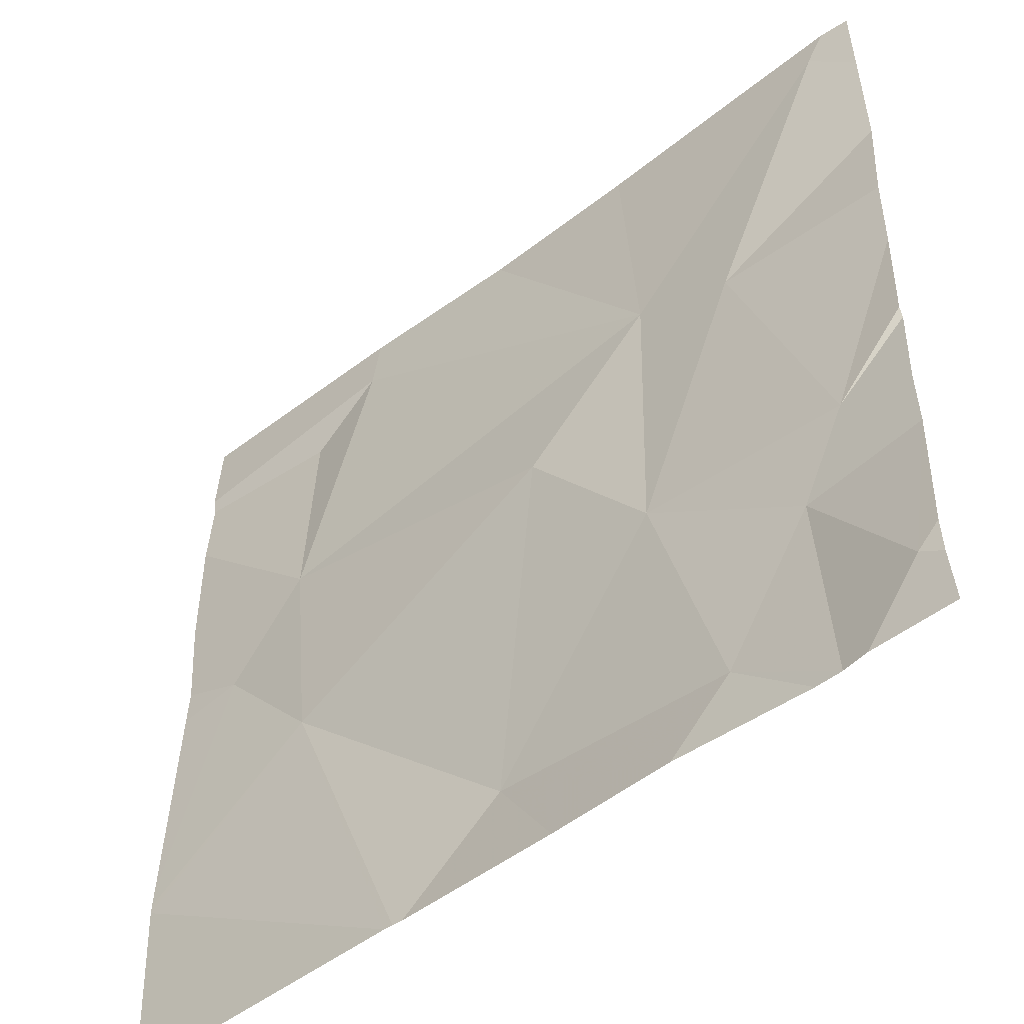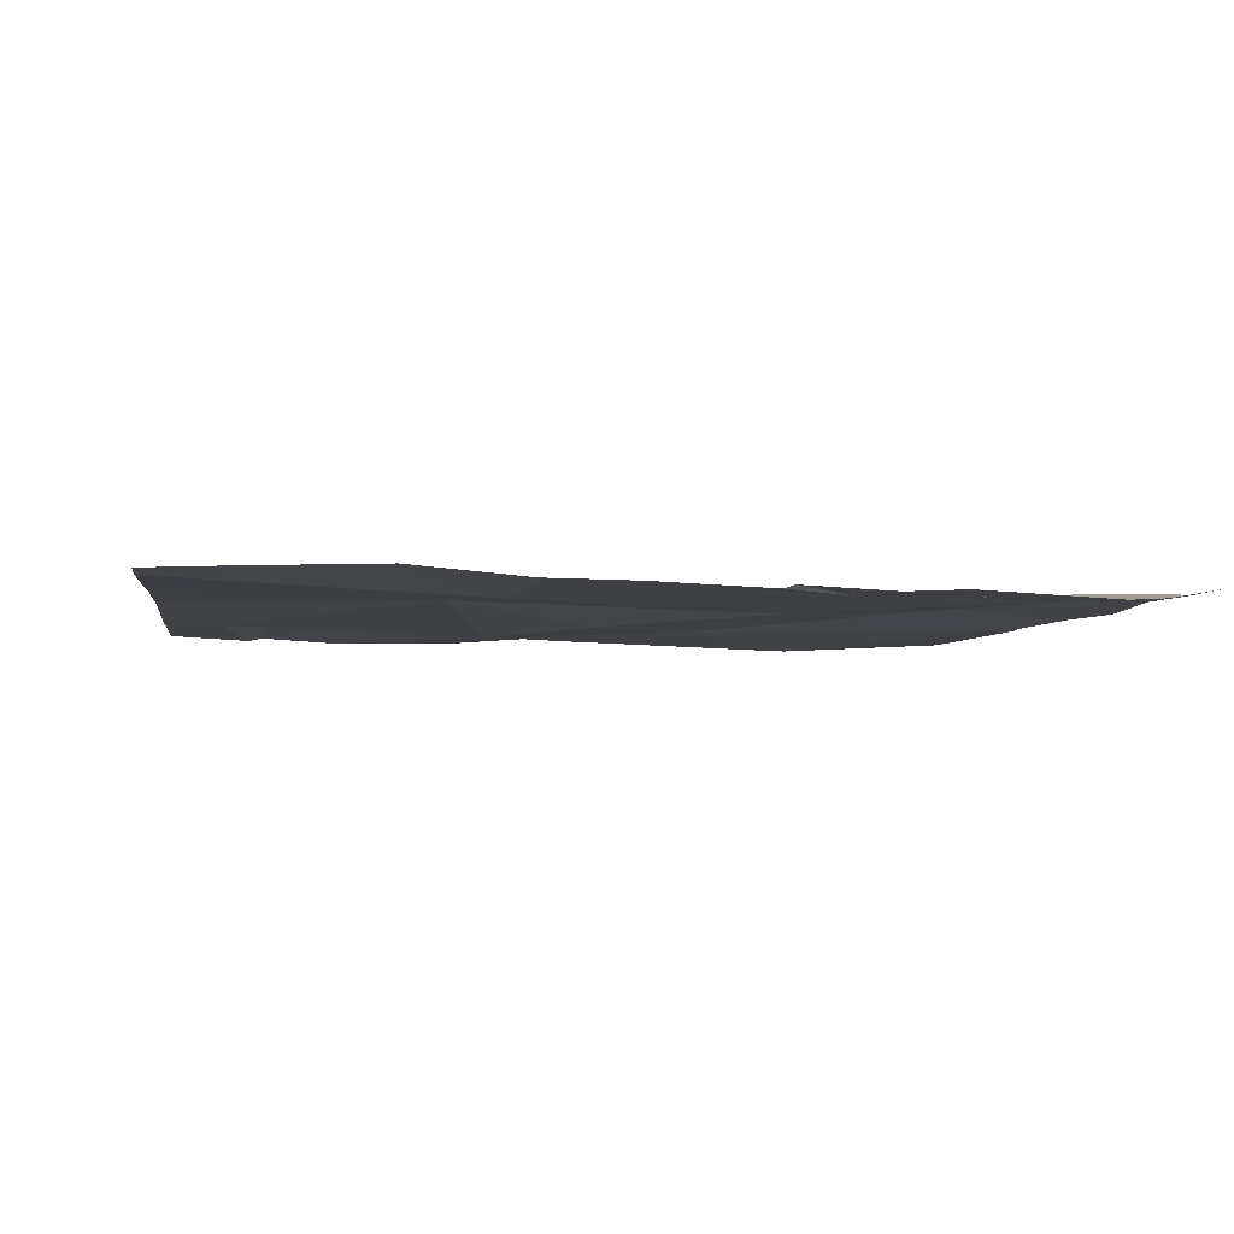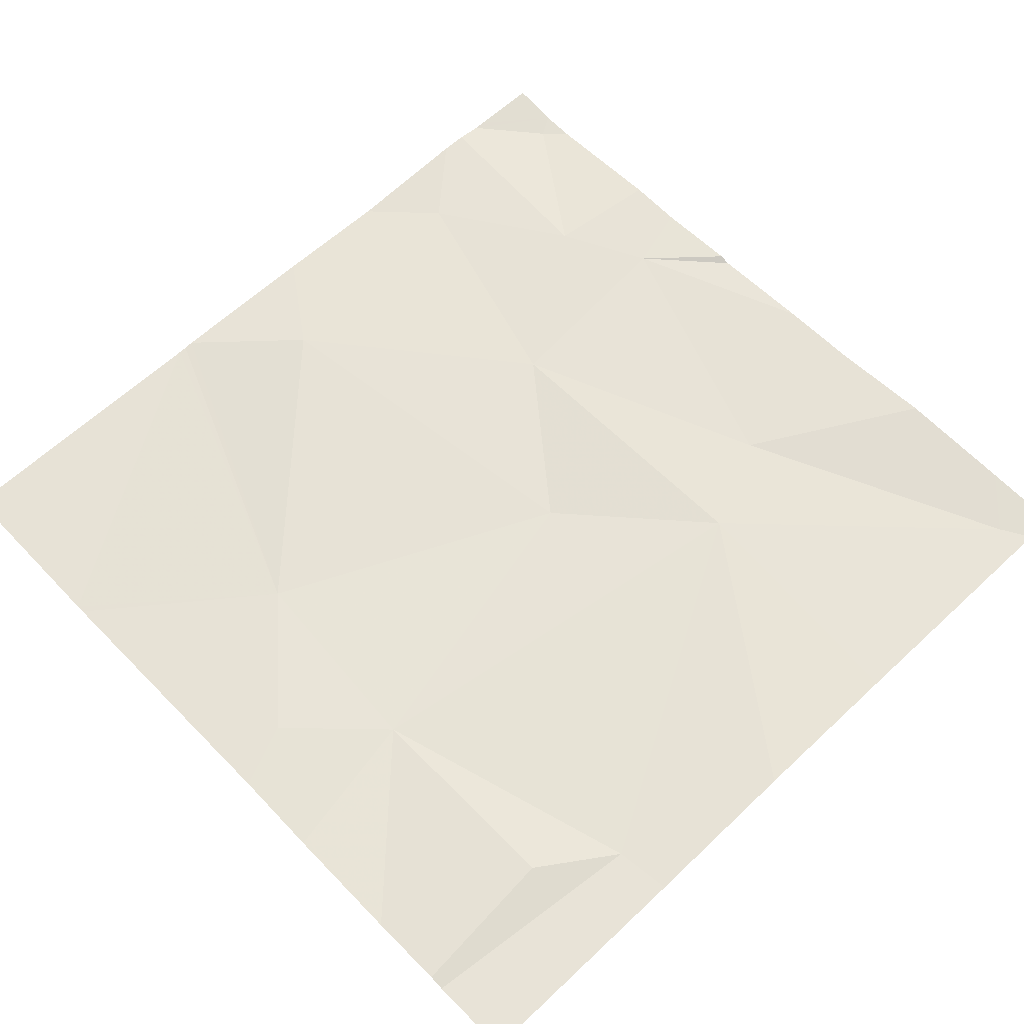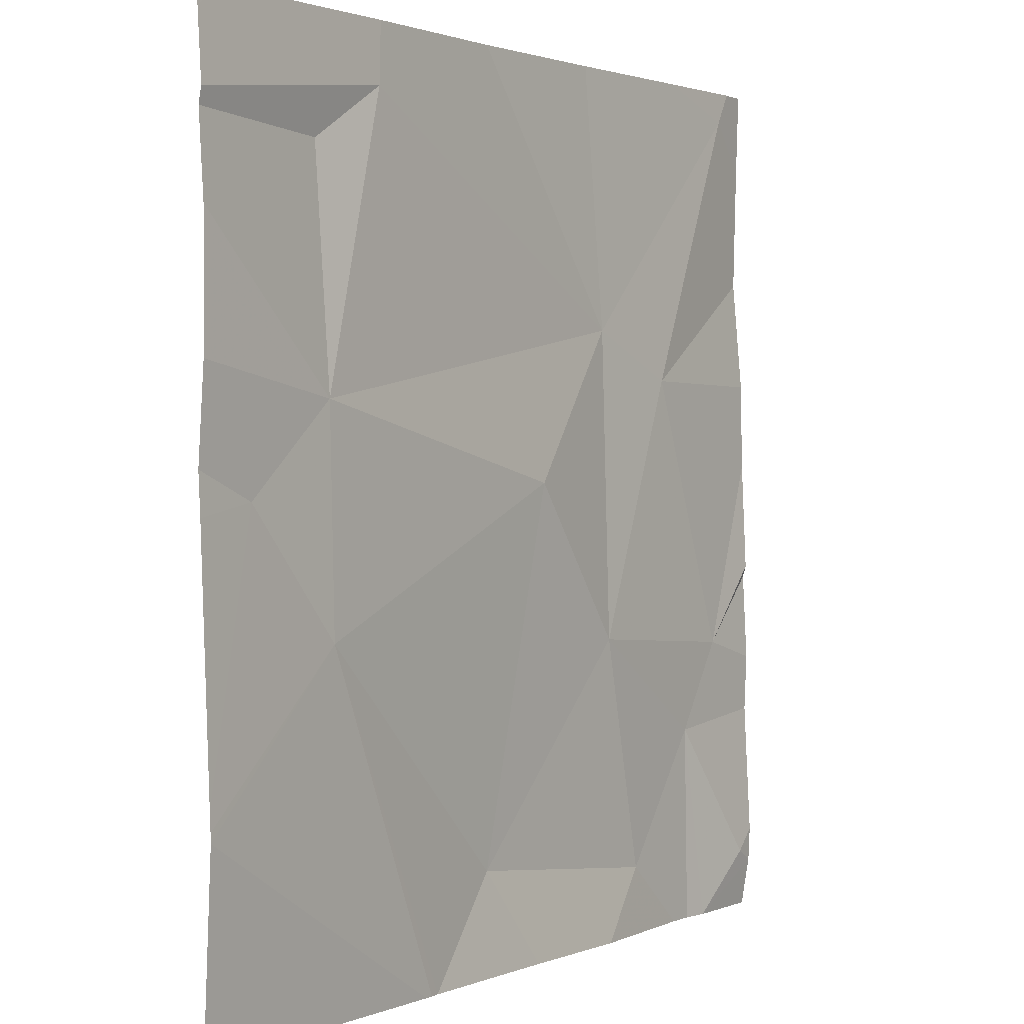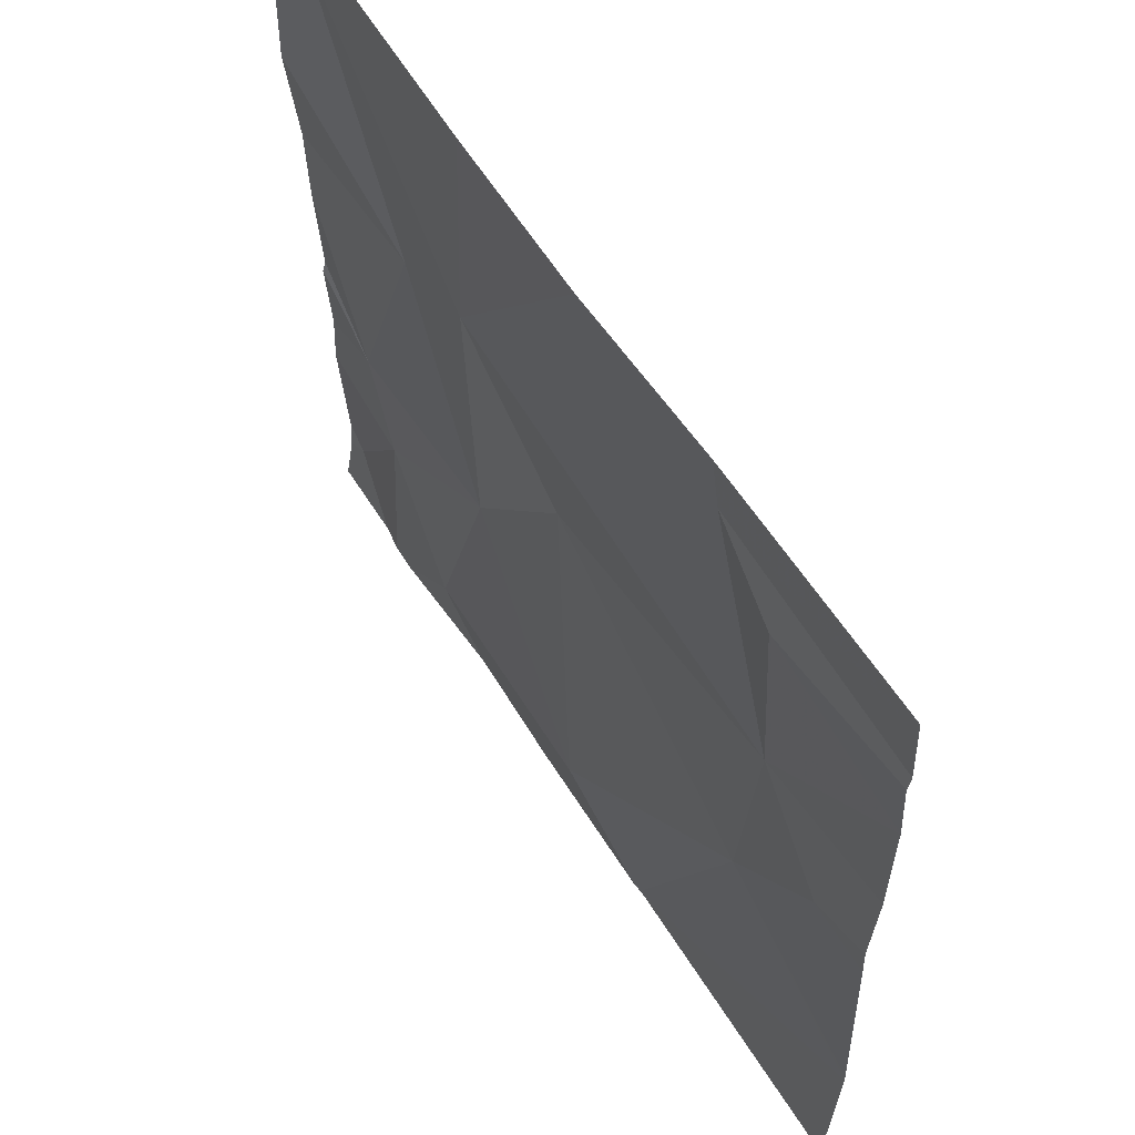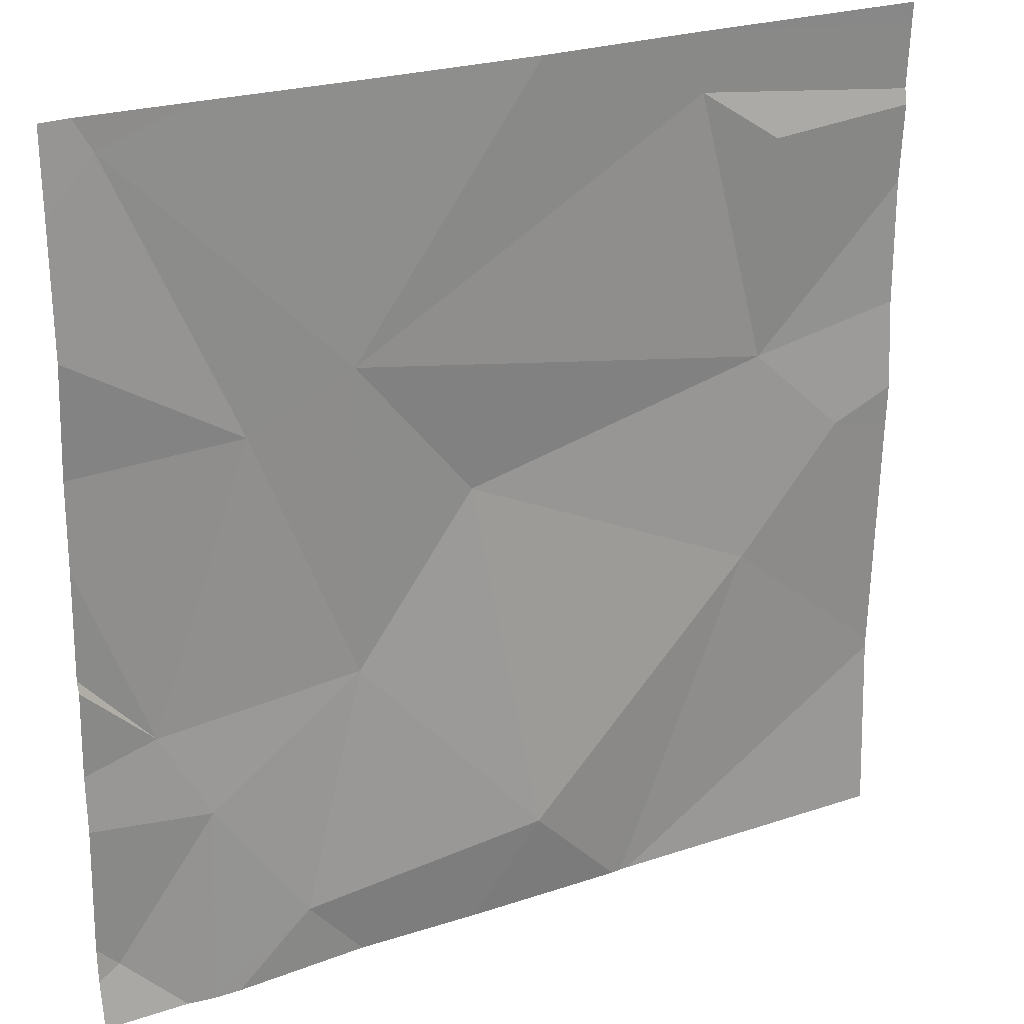
<metadata>
{"format":"obj","ext":"obj","renderer":"f3d","projection":"perspective","resolution":1024,"background":"white","views":[{"elev":-49.9,"azim":-139.5,"up":"+Y"},{"elev":-3.6,"azim":-98.2,"up":"+Z"},{"elev":61.9,"azim":136.3,"up":"+Z"},{"elev":1.7,"azim":125.0,"up":"+Y"},{"elev":59.9,"azim":58.0,"up":"+Y"},{"elev":24.2,"azim":-29.2,"up":"+Y"}]}
</metadata>
<code>
v -68.8 230.6 494.1
v -69.32 230.6 494.1
v -69.11 230.6 494.1
v -68.98 230.6 494.1
v -68.63 231.2 494.1
v -68.53 231.1 494.1
v -68.48 231.5 494.1
v -69.08 231.5 494.1
v -68.91 230.7 494.1
v -69.38 230.7 494.1
v -69.28 230.8 494.1
v -69.29 230.6 494.1
v -69.18 230.7 494.1
v -69.26 231.5 494.1
v -68.45 230.8 494.1
v -68.9 231.5 494.1
v -68.64 231 494.1
v -69.33 230.9 494.1
v -69.11 230.9 494.1
v -68.78 230.6 494.1
v -68.71 231.5 494.1
v -69.22 231.2 494.1
v -68.45 231.4 494.1
v -68.45 231.1 494.1
v -69.11 231.3 494.1
v -68.45 231.2 494.1
v -69.36 231.5 494.1
v -68.97 231.1 494.1
v -68.62 231.4 494.1
v -68.45 230.8 494.1
v -68.45 231.1 494.1
v -69.41 230.8 494.1
v -69.41 230.7 494.1
v -69.41 230.6 494.1
v -68.72 231.5 494.1
v -69.41 231.3 494.1
v -69.41 231.2 494.1
v -69.41 230.9 494.1
v -69.41 231 494.1
v -69.41 231.1 494.1
v -69.41 231 494.1
v -69.41 231.5 494.1
v -68.45 230.8 494.1
v -68.45 231.5 494.1
v -68.45 231.5 494.1
v -68.45 231.4 494.1
v -69.26 230.6 494.1
v -68.79 230.6 494.1
v -68.45 230.6 494.1
v -69.33 230.6 494.1
v -69.41 230.6 494.1
v -69.38 231.5 494.1
v -69.41 231.5 494.1
v -68.45 231.5 494.1
f 48 17 1
f 26 6 24
f 47 13 12
f 19 22 18
f 10 11 32
f 9 13 3
f 53 42 52
f 11 10 2
f 52 27 14
f 2 34 50
f 20 17 48
f 13 11 12
f 30 17 43
f 35 44 7
f 19 18 11
f 11 13 19
f 17 6 5
f 5 29 21
f 20 15 17
f 44 21 45
f 25 21 35
f 17 9 1
f 25 22 19
f 18 22 37
f 14 27 8
f 43 17 15
f 12 11 2
f 25 27 22
f 27 25 8
f 9 17 28
f 9 28 19
f 19 28 25
f 45 29 46
f 29 5 23
f 5 28 17
f 21 25 5
f 9 19 13
f 36 27 42
f 25 28 5
f 32 18 38
f 7 44 54
f 32 11 18
f 33 10 32
f 2 10 34
f 34 10 33
f 23 5 26
f 36 22 27
f 37 22 36
f 24 6 31
f 38 18 39
f 8 25 16
f 1 9 4
f 39 18 41
f 40 18 37
f 26 5 6
f 30 6 17
f 41 18 40
f 42 27 52
f 4 9 3
f 31 6 30
f 3 13 47
f 45 21 29
f 16 25 35
f 46 29 23
f 49 15 20
f 50 34 51
f 35 21 44

</code>
